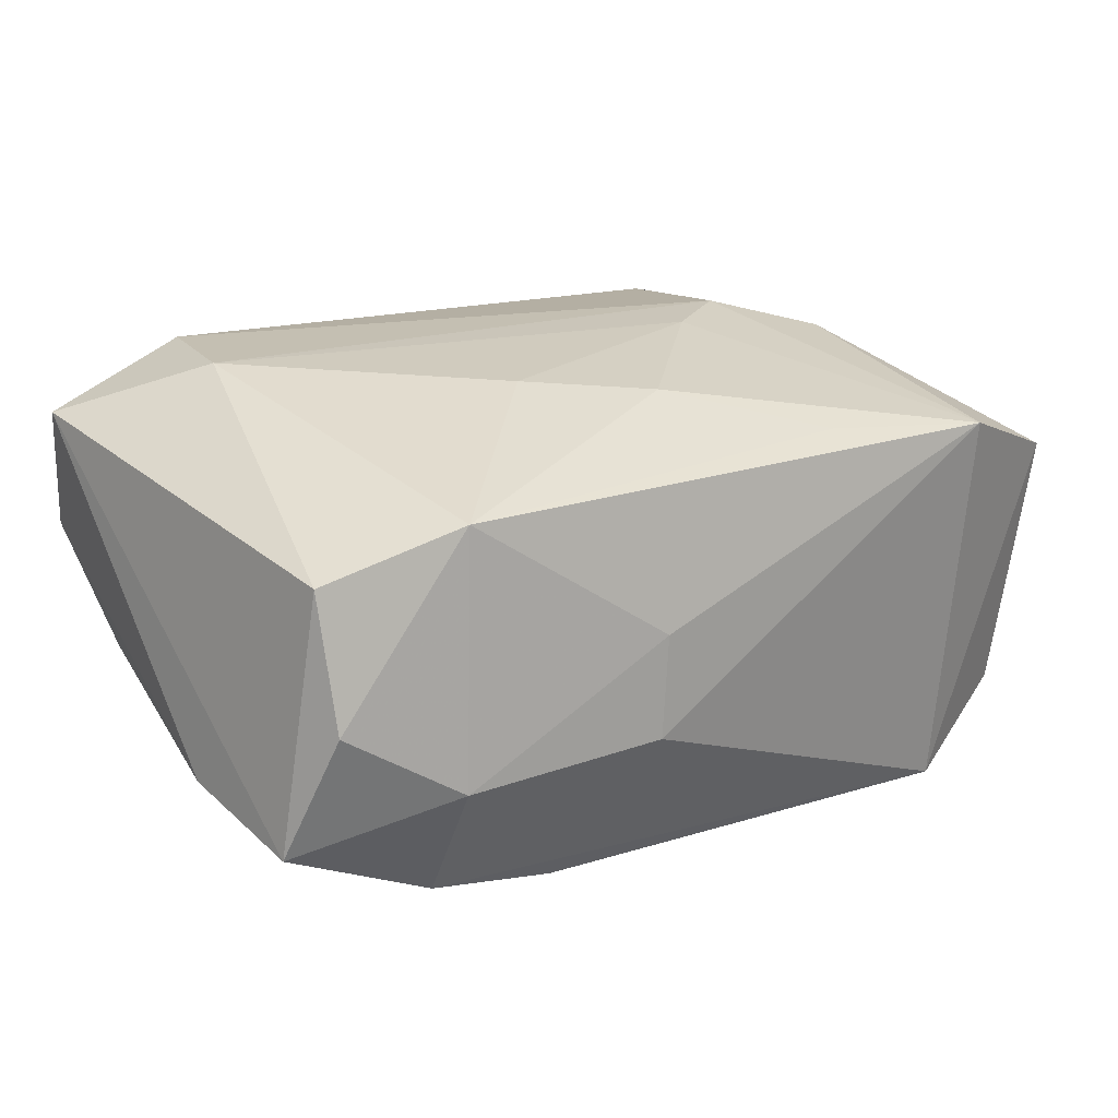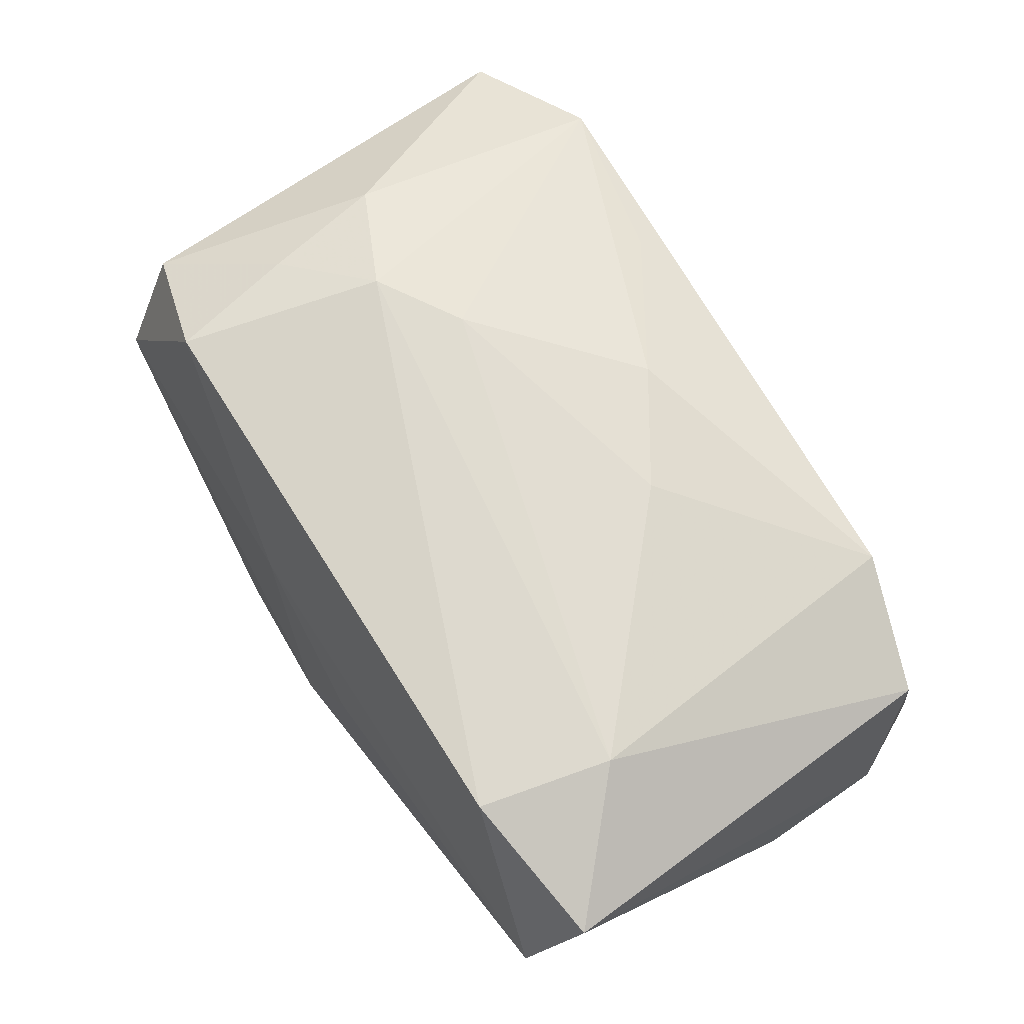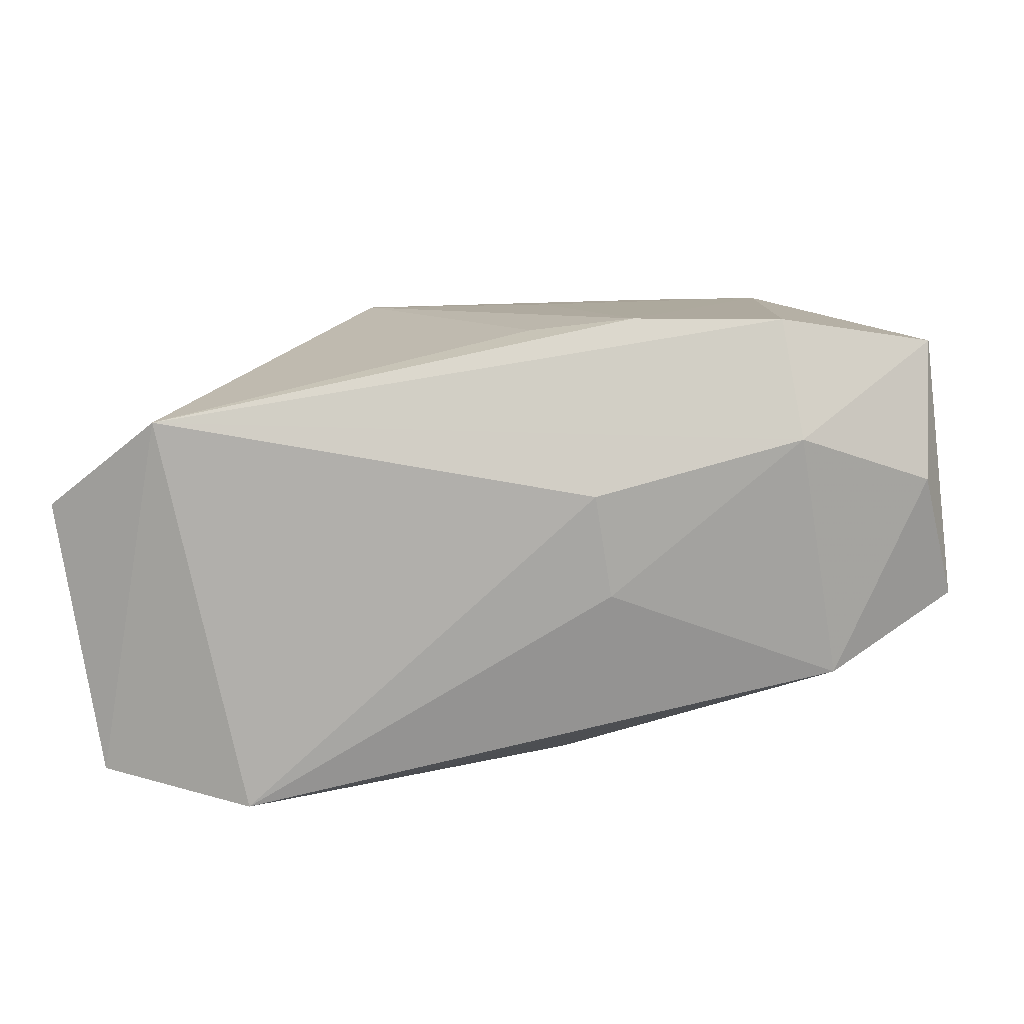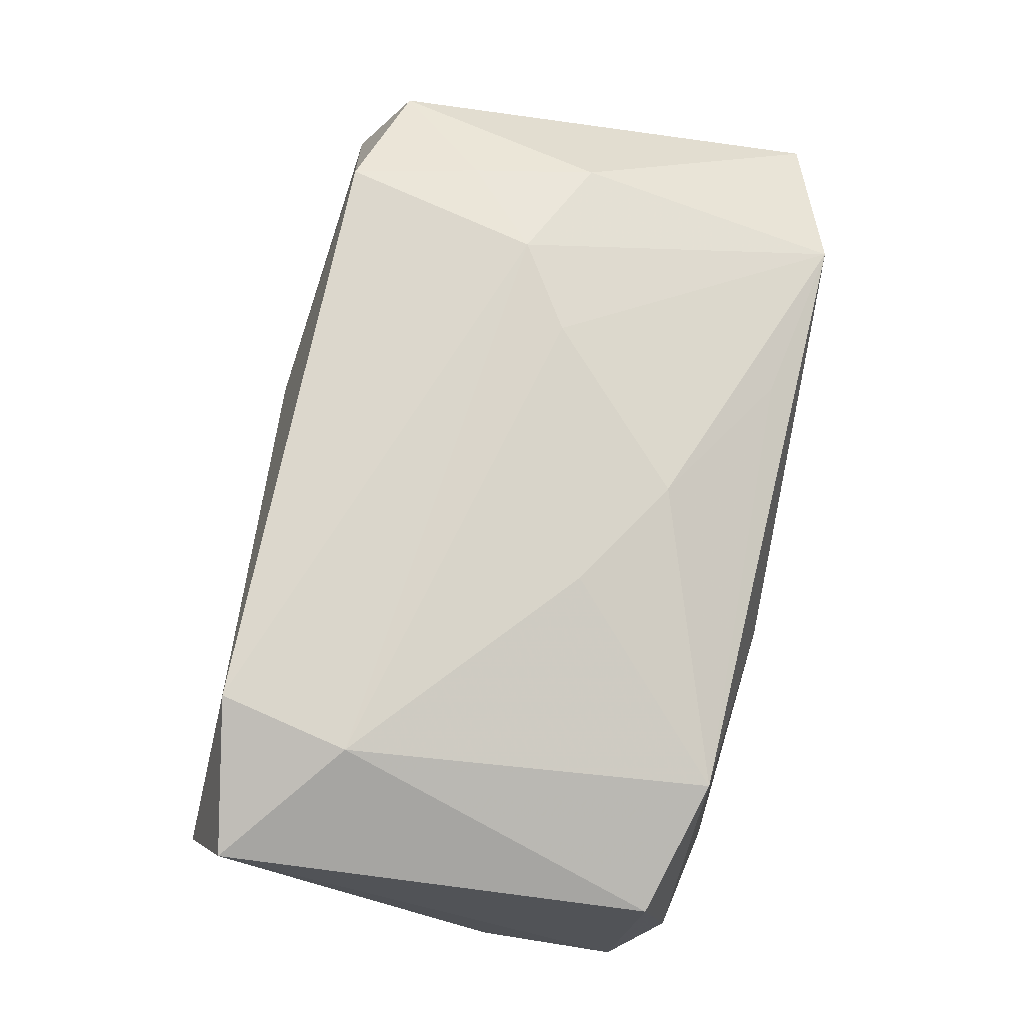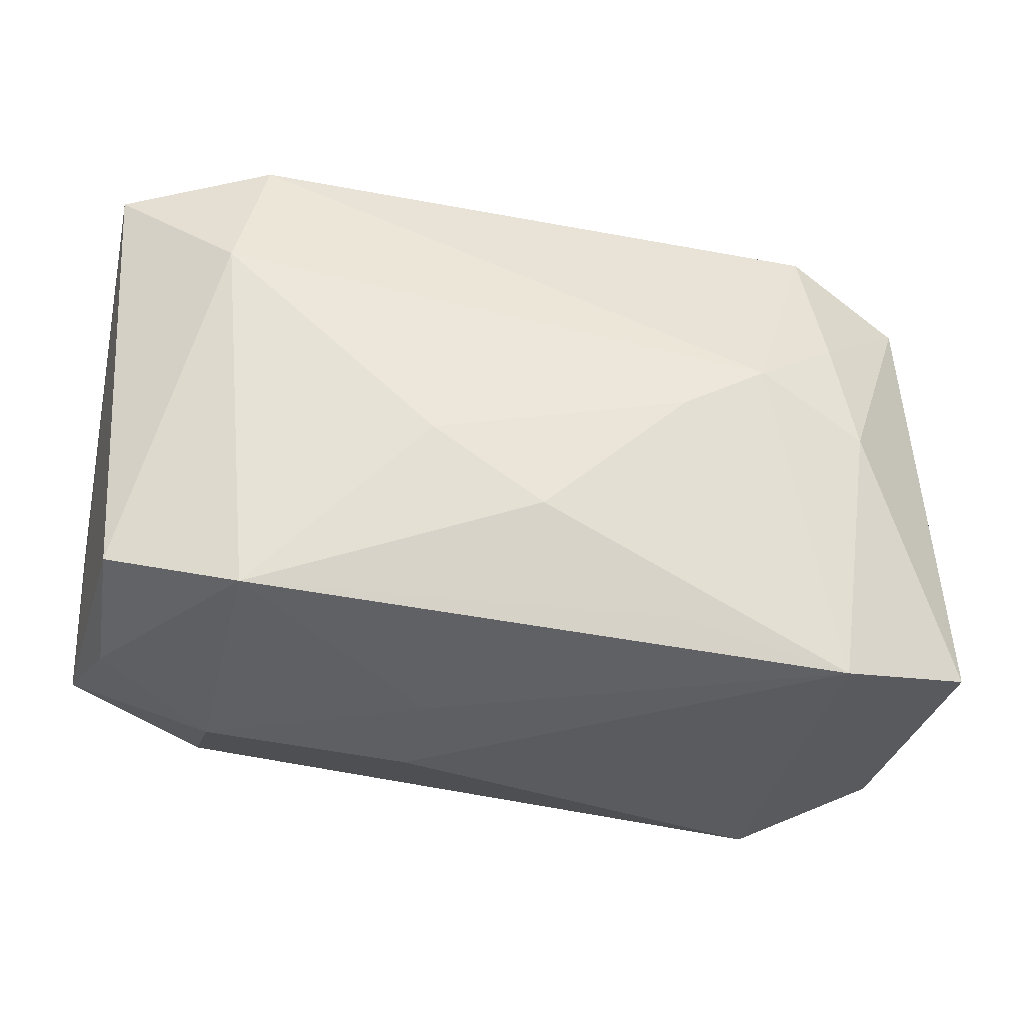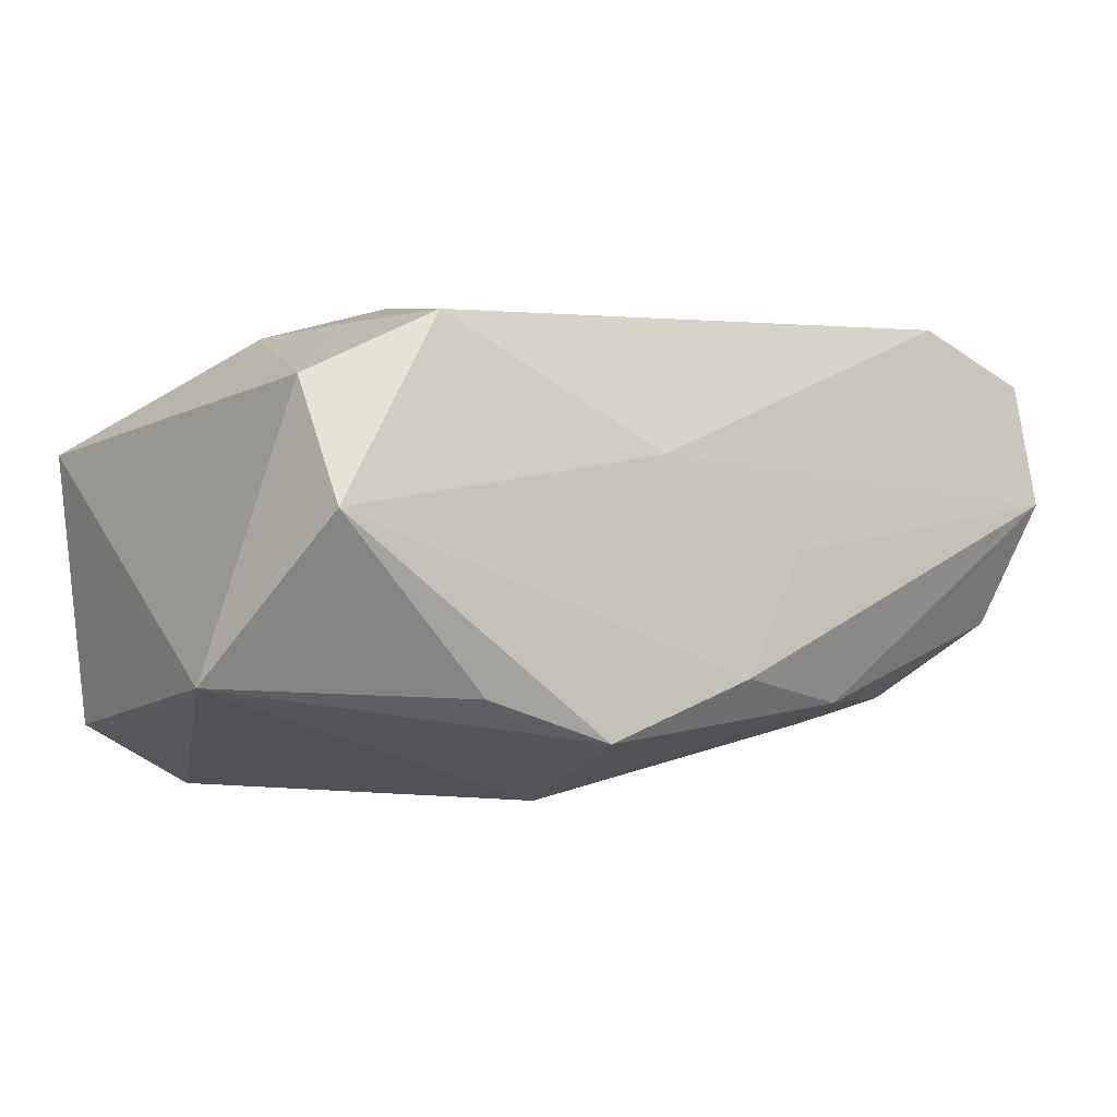
<metadata>
{"format":"obj","ext":"obj","renderer":"f3d","projection":"perspective","resolution":1024,"background":"white","views":[{"elev":19.0,"azim":-37.2,"up":"+Z"},{"elev":70.8,"azim":-122.7,"up":"+Z"},{"elev":-74.2,"azim":-166.9,"up":"+Y"},{"elev":74.0,"azim":-79.2,"up":"+Z"},{"elev":-39.5,"azim":-10.1,"up":"+Y"},{"elev":-1.8,"azim":145.3,"up":"+Z"}]}
</metadata>
<code>
v -0.03199 0.01717 -0.005929
v -0.0252 0.01153 -0.01224
v 0.02599 -0.001318 0.01574
v 0.01051 -0.01955 0.01314
v -0.01391 -0.01626 -0.0182
v 0.03591 0.008458 -0.01052
v 0.01968 0.02057 -0.01128
v 0.02398 -0.02229 0.01196
v -0.007022 0.003078 -0.0174
v 0.03206 0.01599 0.01108
v -0.0156 0.01275 -0.01407
v -0.03645 -0.003847 -0.008915
v -0.02446 -0.02092 -0.007072
v -0.0008082 -0.01242 0.01652
v -0.02677 0.008641 0.01828
v -0.007267 0.0225 -0.0005057
v -0.001666 0.02344 -0.01007
v 0.02218 0.01845 0.01601
v 0.02425 0.008312 0.01594
v -0.03621 0.0171 0.01419
v 0.01066 -0.001546 0.01813
v -0.0233 -0.01985 0.01222
v 0.004856 0.02176 0.006408
v -0.03339 -0.01877 -0.001229
v -0.02503 -0.01697 -0.01569
v -0.03594 -0.01493 -0.01104
v 0.03153 0.02088 0.001688
v 0.01735 0.002621 0.01828
v -0.007622 -0.02229 0.001394
v -0.03441 0.02117 0.003912
v -0.008169 -0.02229 -0.006617
v 0.02372 -0.01898 -0.01917
v -0.005922 -0.01411 -0.0187
v 0.008235 0.009441 -0.0195
v 0.01052 0.02274 -0.01456
v -0.009669 -0.006713 0.01735
v -0.01267 0.02026 -0.01216
v 0.03402 -0.01573 -0.01396
v -0.03368 -0.01668 0.008954
v -0.02435 0.01897 0.01801
v 0.03518 -0.01871 0.007529
f 20 26 39
f 20 40 30
f 17 37 30
f 23 40 18
f 23 30 40
f 35 6 34
f 34 37 35
f 35 37 17
f 34 6 32
f 32 6 38
f 32 8 31
f 13 32 31
f 15 40 20
f 20 39 15
f 15 36 21
f 21 8 28
f 8 3 28
f 18 40 28
f 28 15 21
f 40 15 28
f 17 30 16
f 16 23 17
f 30 23 16
f 33 5 34
f 34 32 33
f 33 32 5
f 31 8 29
f 29 13 31
f 14 4 8
f 14 8 21
f 21 36 14
f 22 15 39
f 36 15 22
f 22 14 36
f 4 14 22
f 8 4 22
f 22 29 8
f 13 29 22
f 19 10 18
f 3 10 19
f 18 28 19
f 19 28 3
f 27 10 6
f 18 10 27
f 27 23 18
f 17 23 27
f 27 35 17
f 38 6 41
f 6 10 41
f 41 32 38
f 8 32 41
f 41 3 8
f 41 10 3
f 34 5 9
f 5 2 9
f 11 37 34
f 11 2 37
f 34 9 11
f 11 9 2
f 26 2 25
f 25 2 5
f 25 13 26
f 5 32 25
f 32 13 25
f 12 2 26
f 12 26 20
f 20 30 12
f 1 30 37
f 37 2 1
f 1 12 30
f 2 12 1
f 24 22 39
f 13 22 24
f 24 39 26
f 26 13 24
f 6 35 7
f 7 27 6
f 35 27 7

</code>
